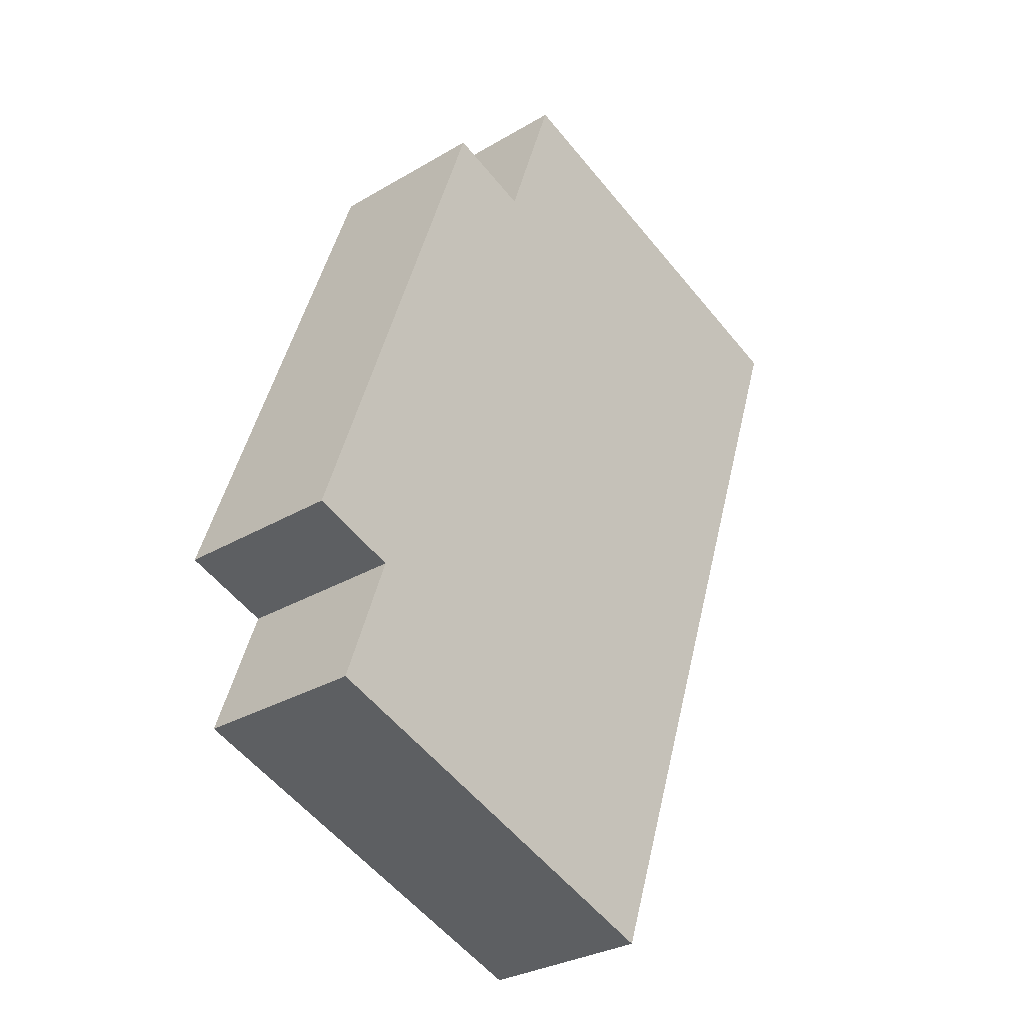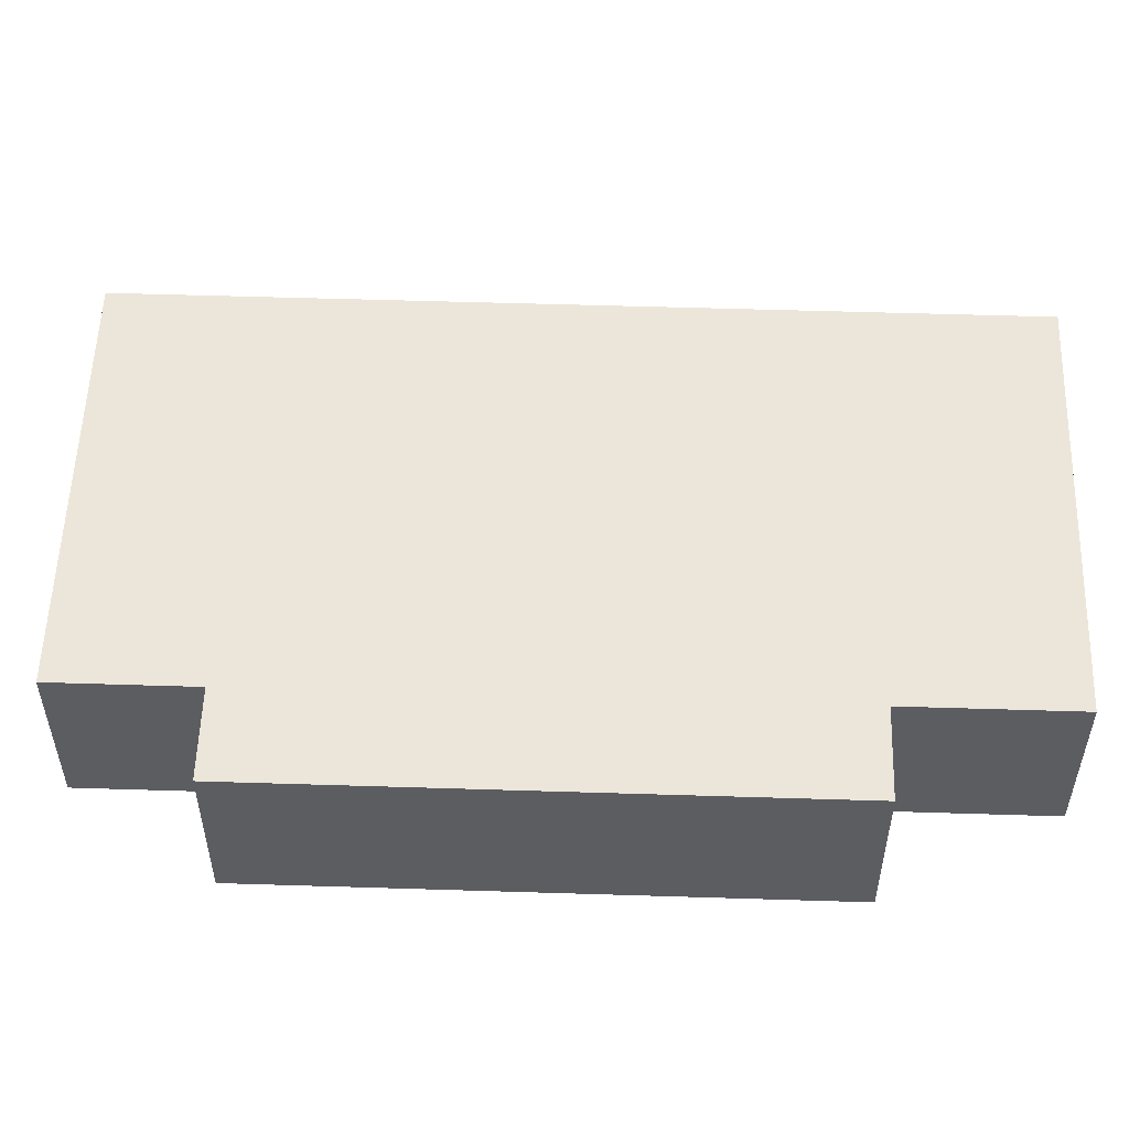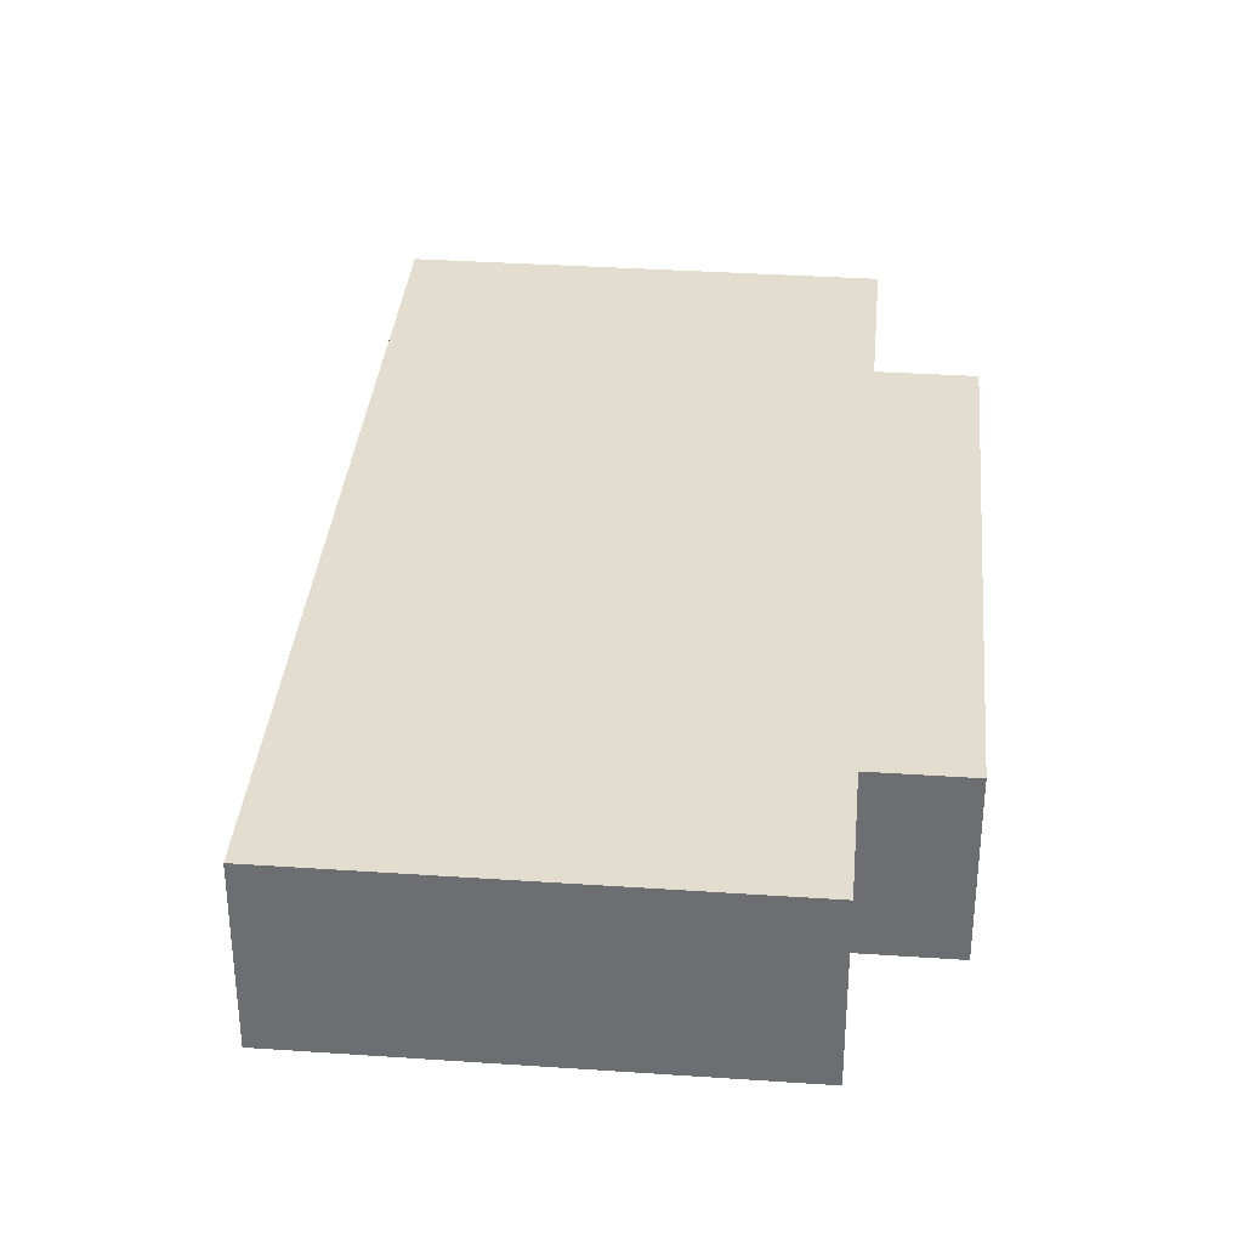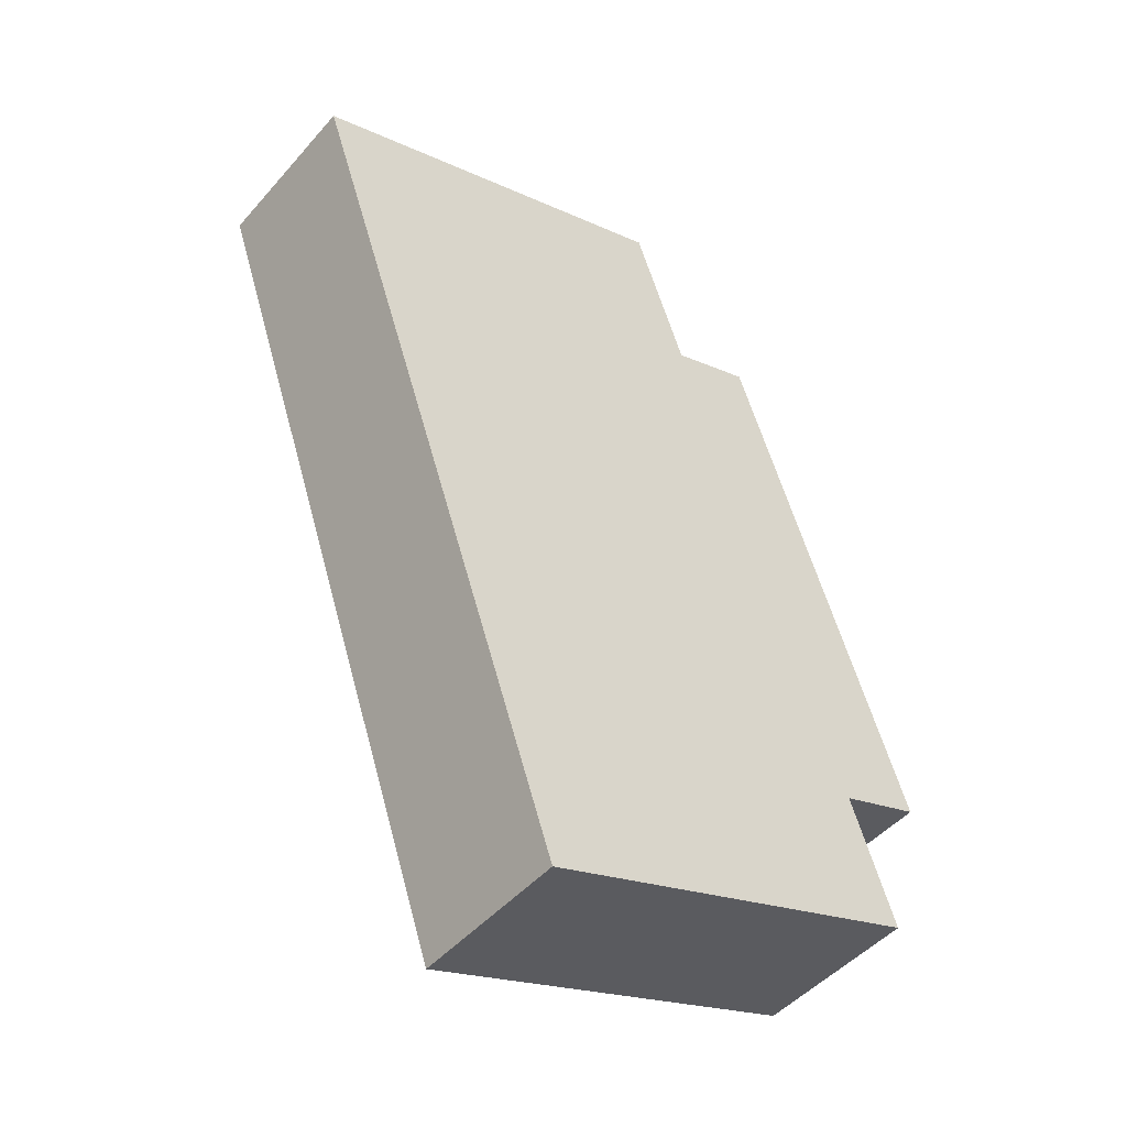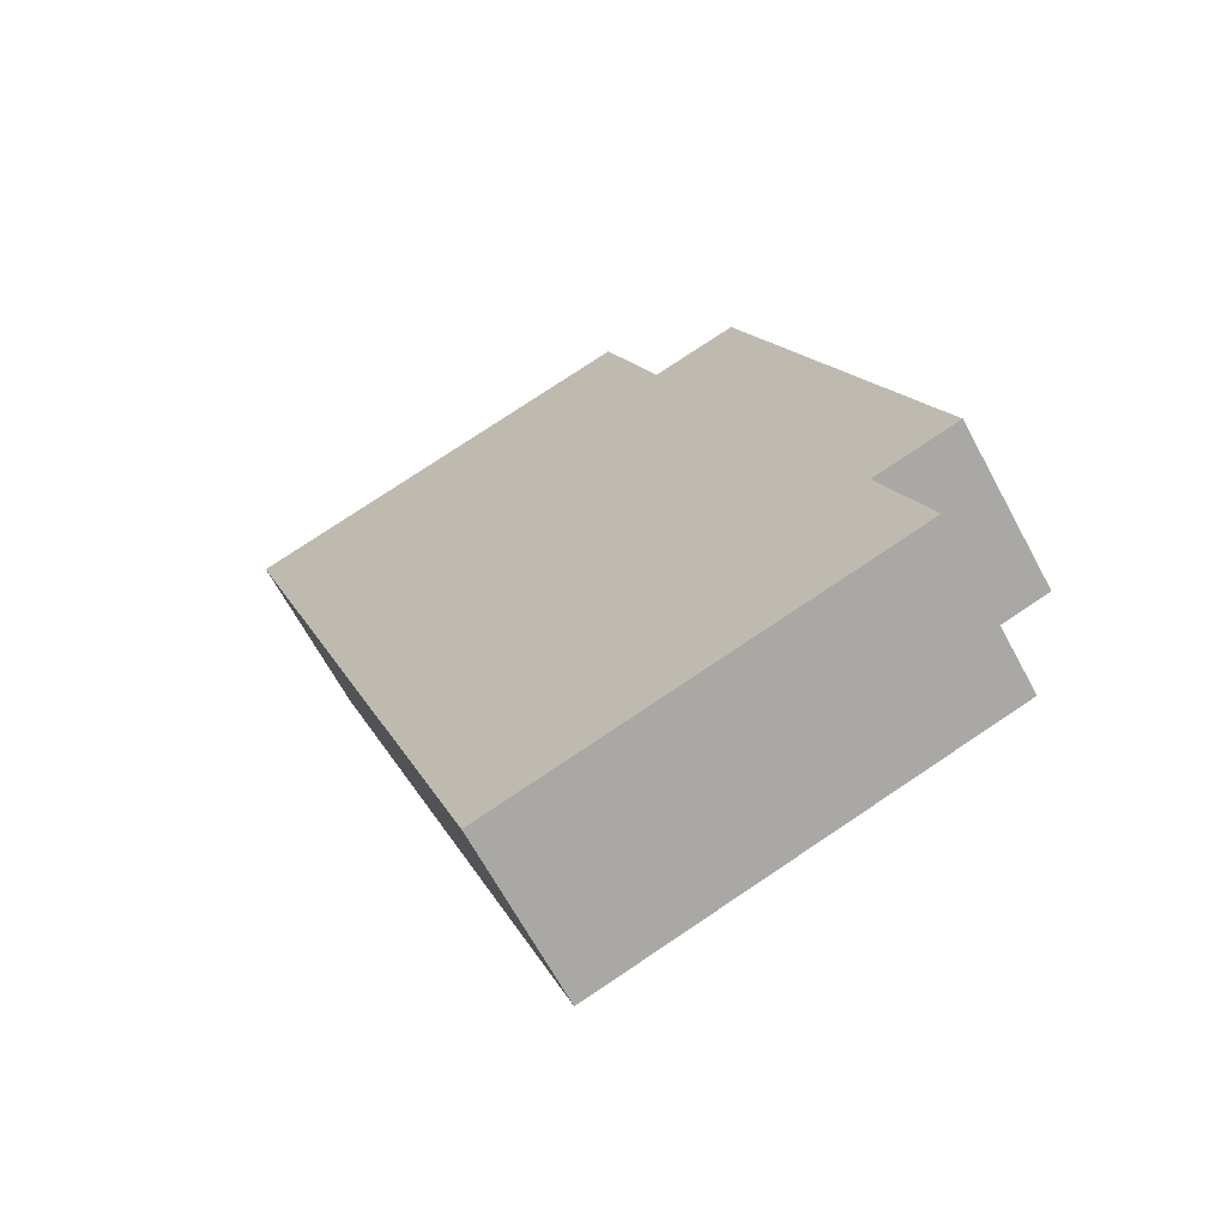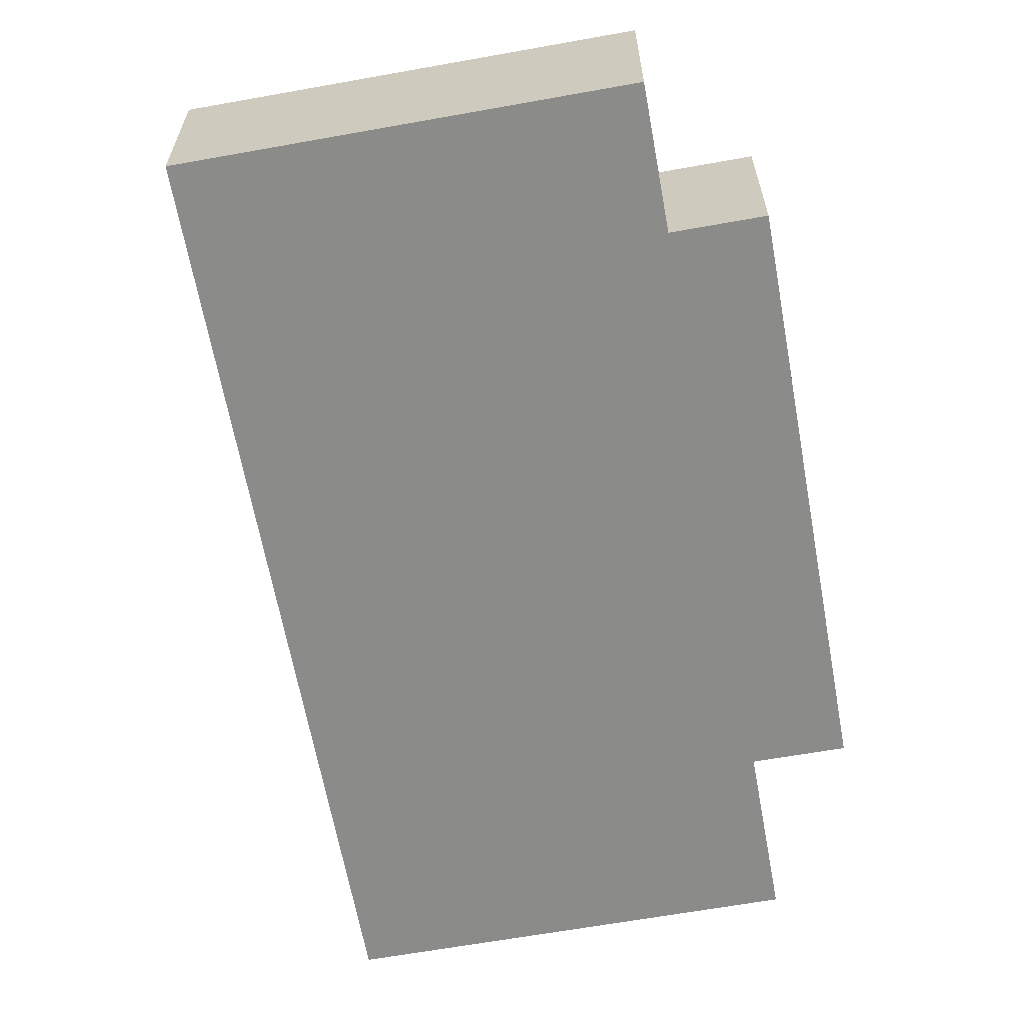
<metadata>
{"format":"obj","ext":"obj","renderer":"f3d","projection":"perspective","resolution":1024,"background":"white","views":[{"elev":-30.3,"azim":-49.3,"up":"+Z"},{"elev":54.5,"azim":-69.1,"up":"+Y"},{"elev":35.0,"azim":-155.8,"up":"+Y"},{"elev":-47.2,"azim":141.3,"up":"+Z"},{"elev":-66.7,"azim":-151.6,"up":"+Z"},{"elev":-63.7,"azim":-150.7,"up":"+Y"}]}
</metadata>
<code>
v  6.215 5.754 18.05
v  2.788 5.754 -0.96
v  0 5.754 3.523e-16
v  2.883 5.754 -0.993
v  16.49 5.754 -5.785
v  9.092 5.754 17.05
v  22.76 5.754 12.44
v  8.998 5.754 17.08
v  9.121 5.754 17.13
v  10.95 5.754 22.44
v  24.59 5.754 17.75
v  2.85 5.754 -1.09
v  14.98 5.754 -10.17
v  1.339 5.754 -5.479
v  14.98 6.23e-16 -10.17
v  1.339 3.355e-16 -5.479
v  2.883 6.08e-17 -0.993
v  0 0 0
v  2.788 5.878e-17 -0.96
v  2.85 6.674e-17 -1.09
v  6.215 -1.105e-15 18.05
v  9.092 -1.044e-15 17.05
v  10.95 -1.374e-15 22.44
v  9.121 -1.049e-15 17.13
v  8.998 -1.046e-15 17.08
v  24.59 -1.087e-15 17.75
v  22.76 -7.615e-16 12.44
v  16.49 3.542e-16 -5.785
g defaultobject
f 1 2 3
f 2 1 4
f 4 1 5
f 5 1 6
f 5 6 7
f 6 1 8
f 7 6 9
f 7 9 10
f 7 10 11
f 12 13 14
f 13 12 5
f 5 12 4
f 15 14 13
f 14 15 16
f 17 2 4
f 2 17 3
f 3 17 18
f 18 17 19
f 16 12 14
f 12 16 4
f 4 16 17
f 17 16 20
f 18 1 3
f 1 18 21
f 22 9 6
f 9 22 10
f 10 22 23
f 23 22 24
f 21 8 1
f 8 21 6
f 6 21 22
f 22 21 25
f 23 11 10
f 11 23 26
f 26 7 11
f 7 26 27
f 7 27 5
f 5 27 28
f 5 28 13
f 13 28 15
f 18 25 21
f 25 18 19
f 25 19 22
f 24 26 23
f 26 24 22
f 26 22 19
f 26 19 17
f 26 17 20
f 26 20 16
f 26 16 27
f 27 16 15
f 27 15 28

</code>
